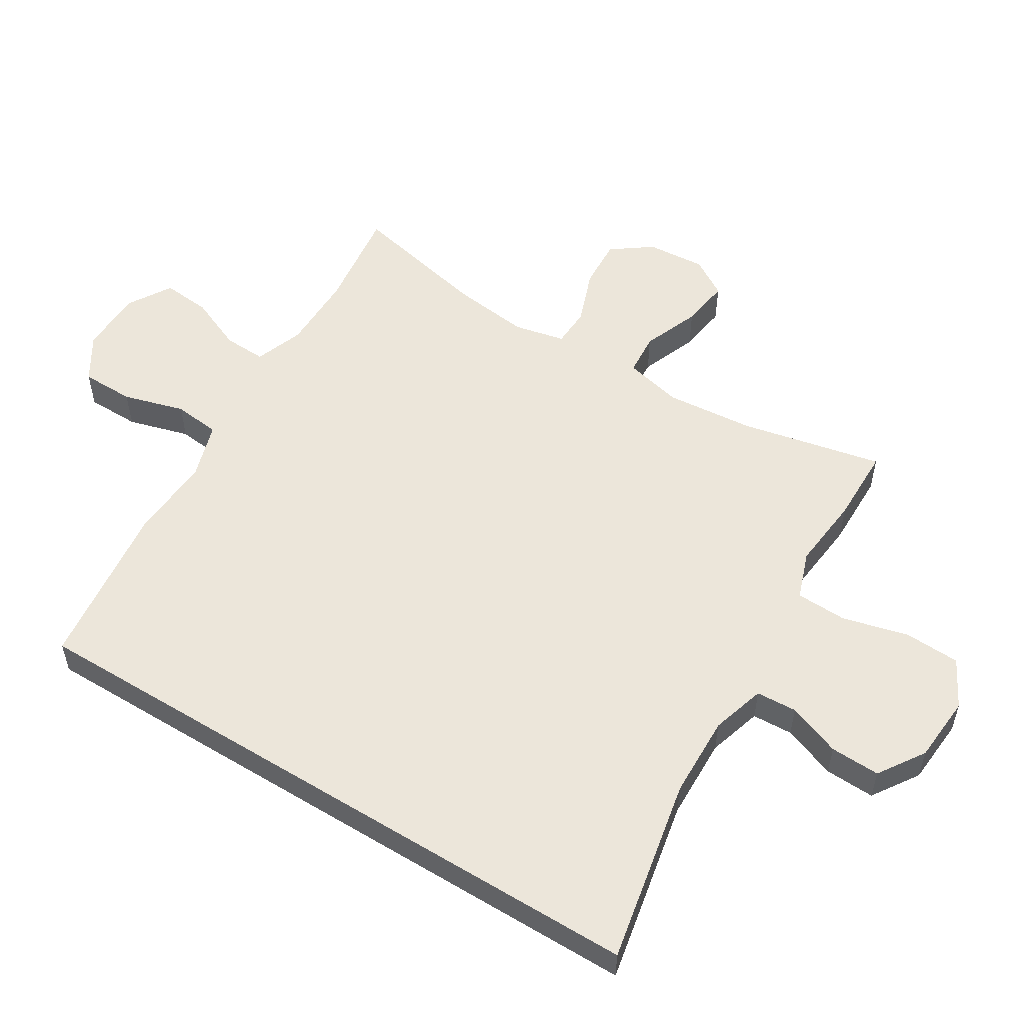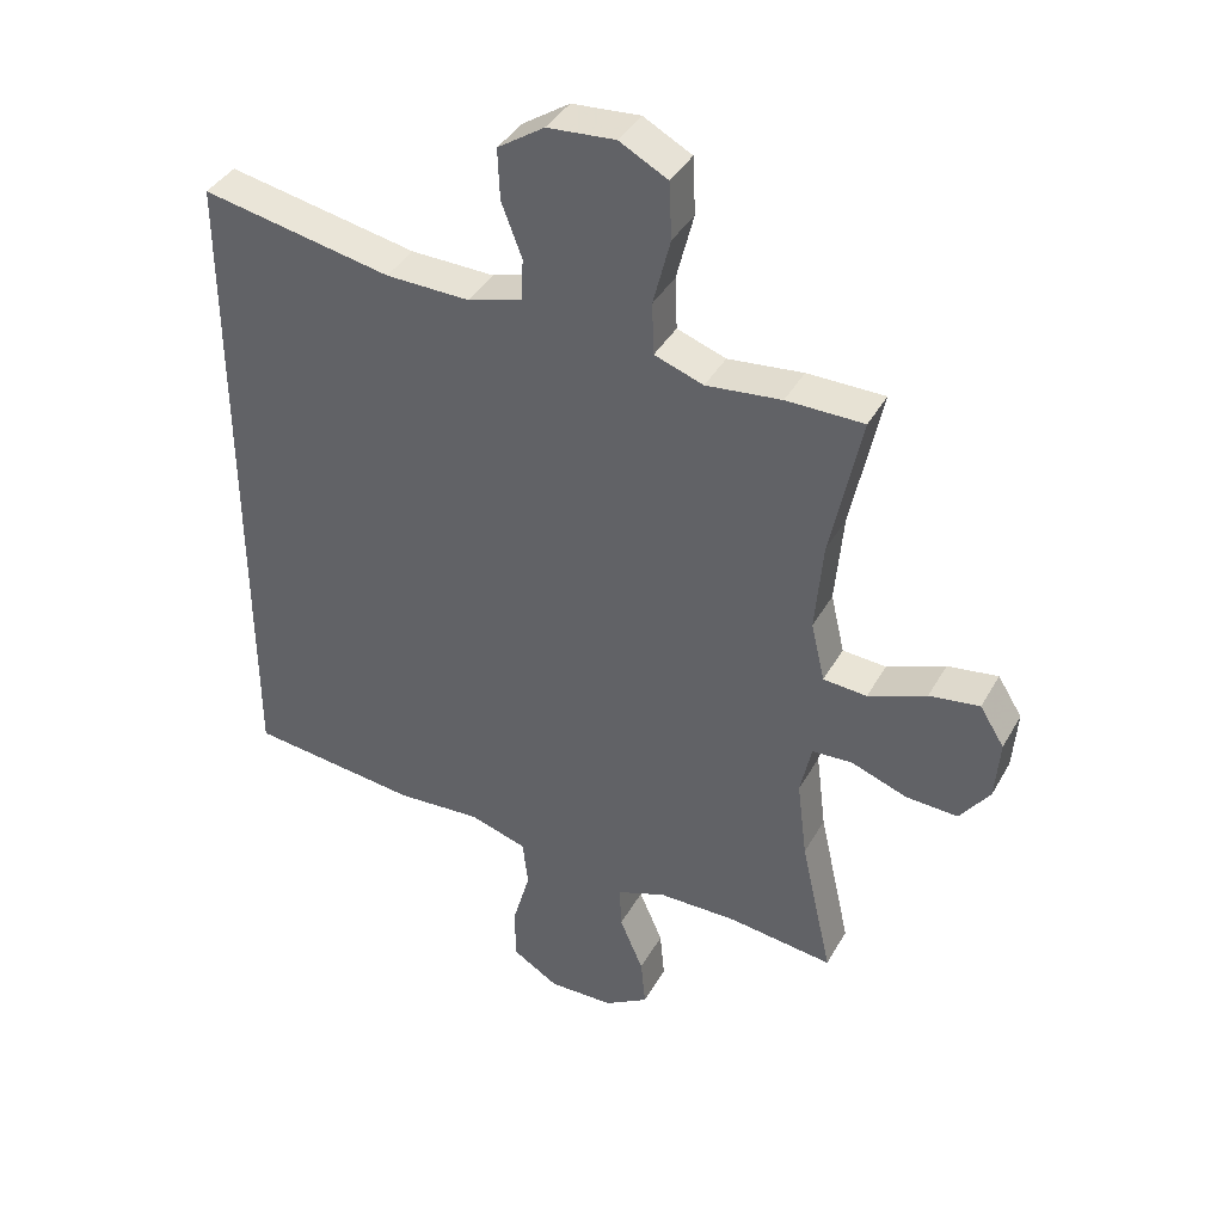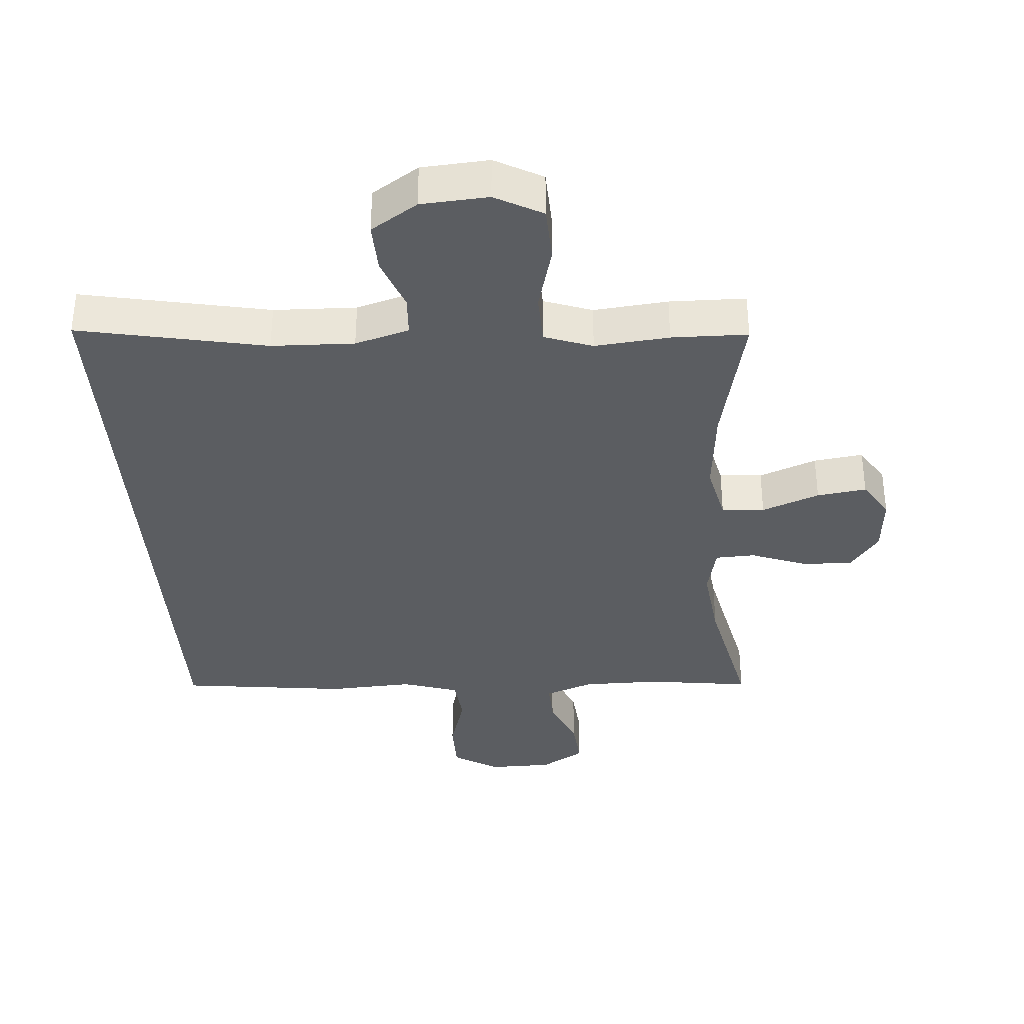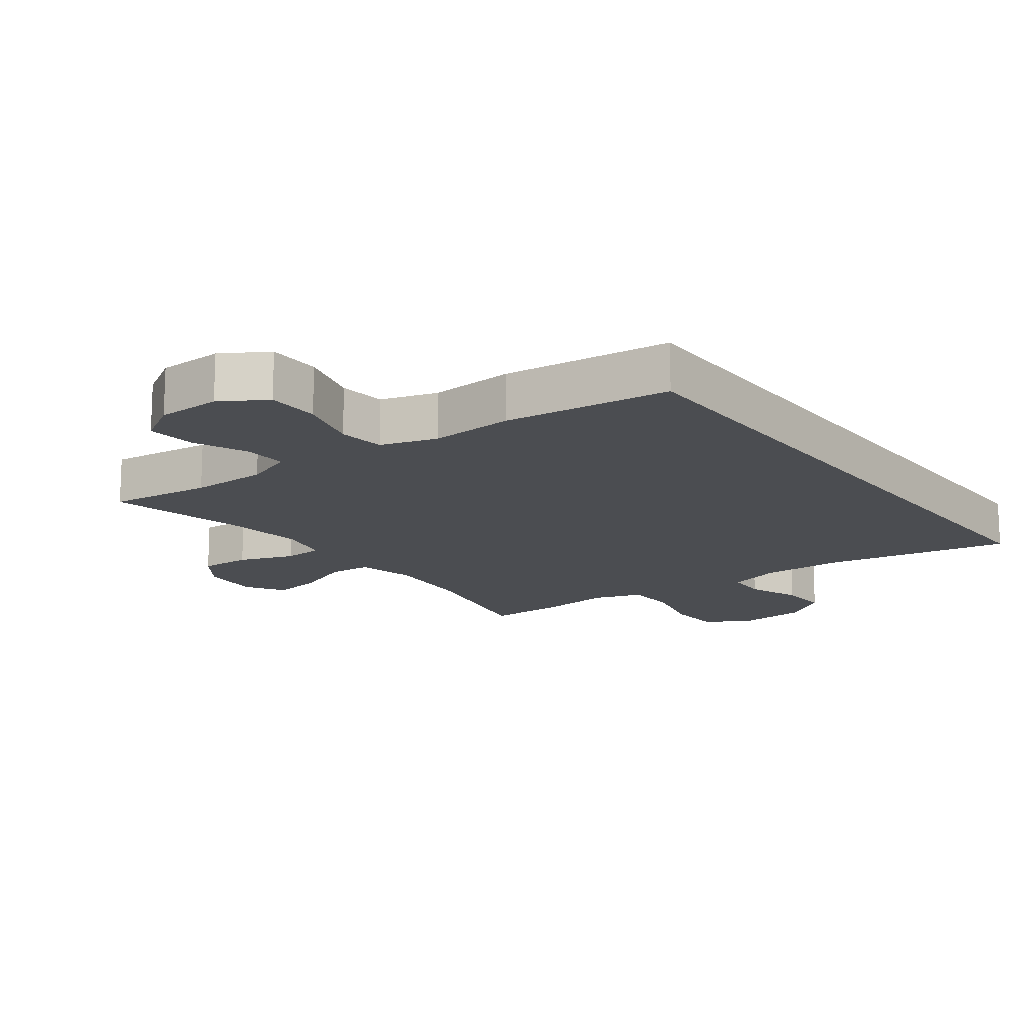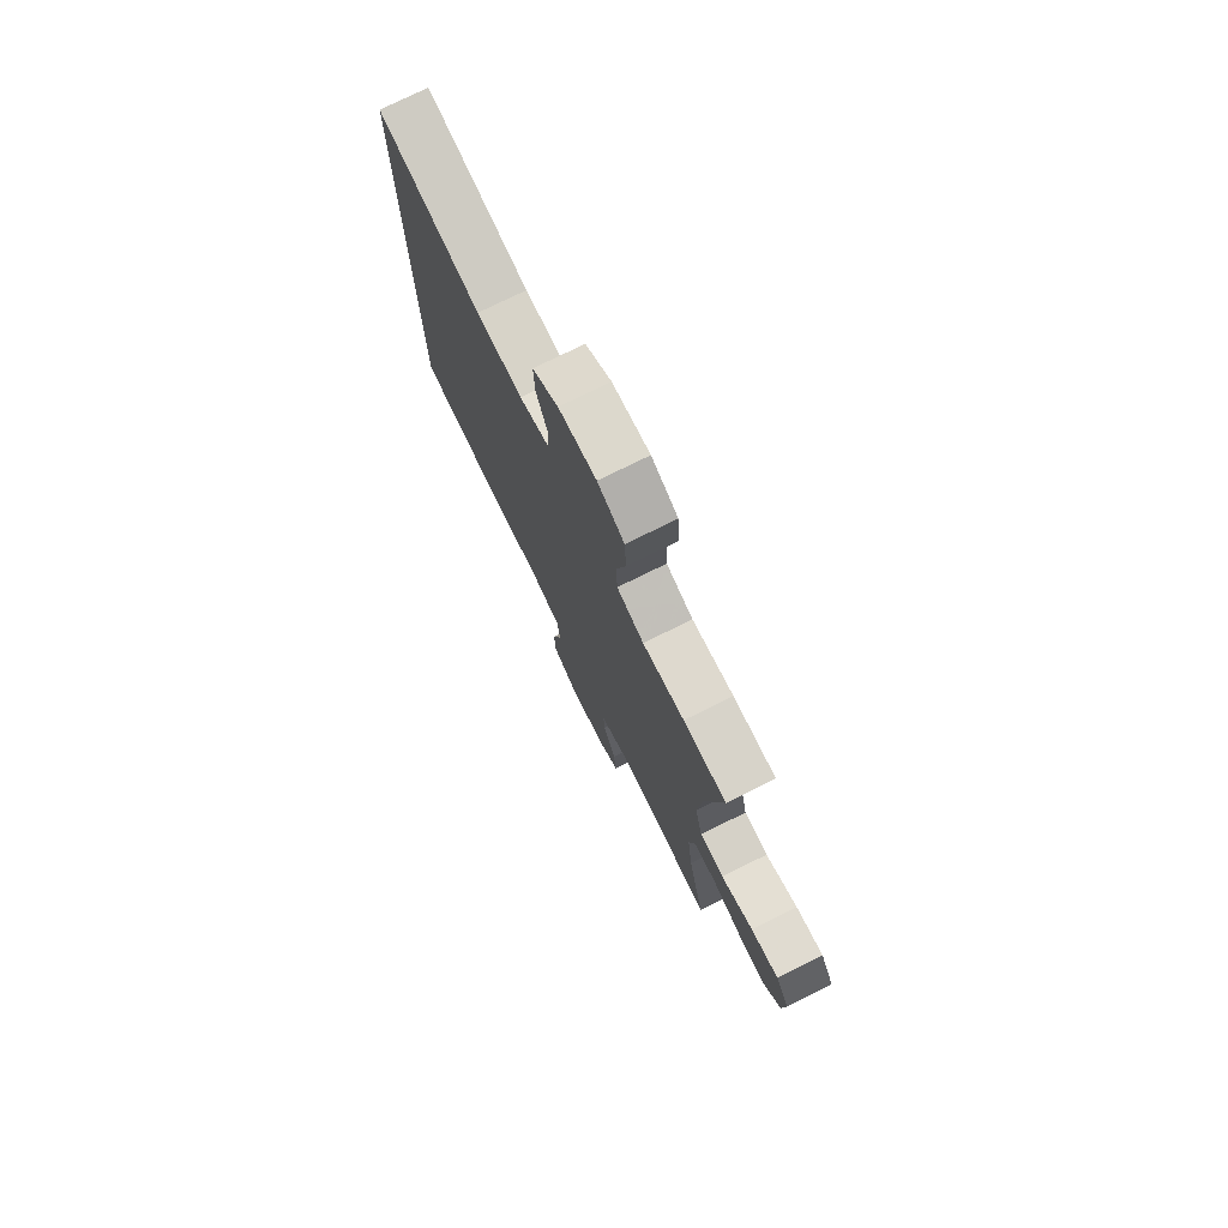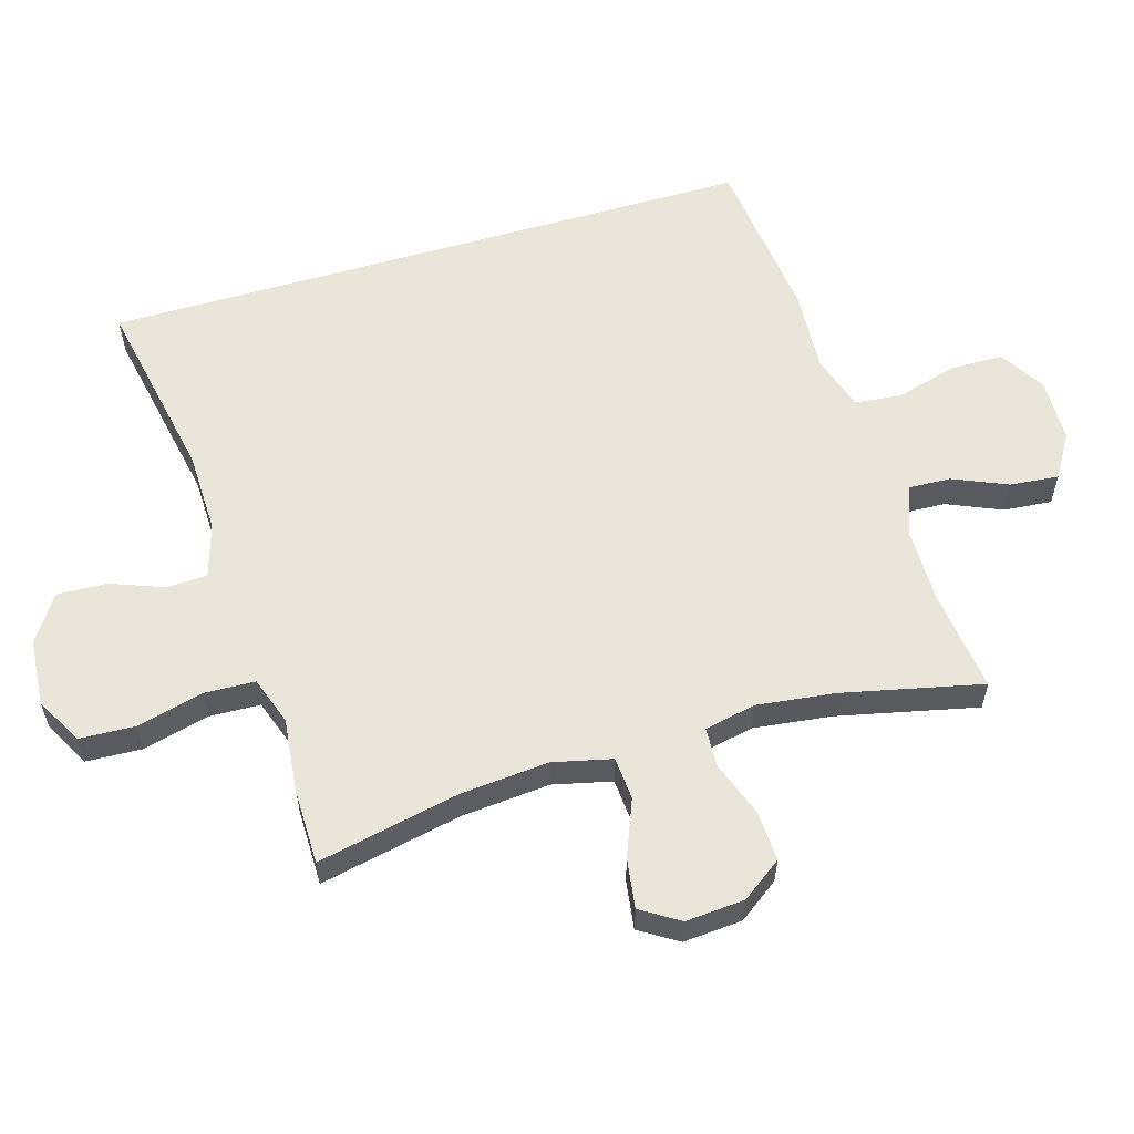
<metadata>
{"format":"obj","ext":"obj","renderer":"f3d","projection":"perspective","resolution":1024,"background":"white","views":[{"elev":54.5,"azim":-58.5,"up":"+Y"},{"elev":39.3,"azim":26.8,"up":"+Z"},{"elev":-35.4,"azim":3.9,"up":"+Y"},{"elev":-15.6,"azim":-143.0,"up":"+Y"},{"elev":76.1,"azim":63.7,"up":"+Z"},{"elev":58.2,"azim":73.5,"up":"+Y"}]}
</metadata>
<code>
v -0.5 0.07 0.578
v -0.212 0.07 0.522
v -0.085 0.07 0.519
v -0.002 0.07 0.544
v 0.001 0.07 0.607
v -0.03 0.07 0.689
v -0.033 0.07 0.766
v 0.038 0.07 0.813
v 0.141 0.07 0.821
v 0.214 0.07 0.782
v 0.218 0.07 0.696
v 0.192 0.07 0.594
v 0.195 0.07 0.515
v 0.269 0.07 0.489
v 0.383 0.07 0.501
v 0.5 0.07 0.5
v 0.454 0.07 0.281
v 0.442 0.07 0.144
v 0.463 0.07 0.054
v 0.529 0.07 0.049
v 0.617 0.07 0.084
v 0.693 0.07 0.095
v 0.73 0.07 0.036
v 0.723 0.07 -0.055
v 0.678 0.07 -0.117
v 0.6 0.07 -0.113
v 0.515 0.07 -0.082
v 0.454 0.07 -0.085
v 0.437 0.07 -0.164
v 0.452 0.07 -0.285
v 0.5 0.07 -0.5
v 0.341 0.07 -0.48
v 0.222 0.07 -0.481
v 0.147 0.07 -0.509
v 0.15 0.07 -0.575
v 0.186 0.07 -0.659
v 0.193 0.07 -0.734
v 0.126 0.07 -0.775
v 0.027 0.07 -0.777
v -0.043 0.07 -0.734
v -0.044 0.07 -0.652
v -0.017 0.07 -0.557
v -0.025 0.07 -0.485
v -0.112 0.07 -0.458
v -0.242 0.07 -0.466
v -0.5 0.07 -0.436
v -0.5 0 0.578
v -0.212 0 0.522
v -0.085 0 0.519
v -0.002 0 0.544
v 0.001 0 0.607
v -0.03 0 0.689
v -0.033 0 0.766
v 0.038 0 0.813
v 0.141 0 0.821
v 0.214 0 0.782
v 0.218 0 0.696
v 0.192 0 0.594
v 0.195 0 0.515
v 0.269 0 0.489
v 0.383 0 0.501
v 0.5 0 0.5
v 0.454 0 0.281
v 0.442 0 0.144
v 0.463 0 0.054
v 0.529 0 0.049
v 0.617 0 0.084
v 0.693 0 0.095
v 0.73 0 0.036
v 0.723 0 -0.055
v 0.678 0 -0.117
v 0.6 0 -0.113
v 0.515 0 -0.082
v 0.454 0 -0.085
v 0.437 0 -0.164
v 0.452 0 -0.285
v 0.5 0 -0.5
v 0.341 0 -0.48
v 0.222 0 -0.481
v 0.147 0 -0.509
v 0.15 0 -0.575
v 0.186 0 -0.659
v 0.193 0 -0.734
v 0.126 0 -0.775
v 0.027 0 -0.777
v -0.043 0 -0.734
v -0.044 0 -0.652
v -0.017 0 -0.557
v -0.025 0 -0.485
v -0.112 0 -0.458
v -0.242 0 -0.466
v -0.5 0 -0.436
f 44 45 46 1
f 43 44 1 2
f 39 40 41 42
f 39 42 43
f 38 39 43
f 35 36 37 38
f 34 35 38 43
f 33 34 43 2
f 30 31 32
f 29 30 32 33
f 28 29 33 2
f 24 25 26 27
f 20 21 22 23
f 20 23 24 27
f 14 15 16 17
f 13 14 17 18
f 9 10 11 12
f 9 12 13
f 8 9 13
f 5 6 7 8
f 4 5 8 13
f 3 4 13 18
f 19 20 27 28
f 18 19 28
f 2 3 18 28
f 47 92 91 90
f 48 47 90 89
f 88 87 86 85
f 89 88 85
f 89 85 84
f 84 83 82 81
f 89 84 81 80
f 48 89 80 79
f 78 77 76
f 79 78 76 75
f 48 79 75 74
f 73 72 71 70
f 69 68 67 66
f 73 70 69 66
f 63 62 61 60
f 64 63 60 59
f 58 57 56 55
f 59 58 55
f 59 55 54
f 54 53 52 51
f 59 54 51 50
f 64 59 50 49
f 74 73 66 65
f 74 65 64
f 74 64 49 48
f 1 47 48 2
f 2 48 49 3
f 3 49 50 4
f 4 50 51 5
f 5 51 52 6
f 6 52 53 7
f 7 53 54 8
f 8 54 55 9
f 9 55 56 10
f 10 56 57 11
f 11 57 58 12
f 12 58 59 13
f 13 59 60 14
f 14 60 61 15
f 15 61 62 16
f 16 62 63 17
f 17 63 64 18
f 18 64 65 19
f 19 65 66 20
f 20 66 67 21
f 21 67 68 22
f 22 68 69 23
f 23 69 70 24
f 24 70 71 25
f 25 71 72 26
f 26 72 73 27
f 27 73 74 28
f 28 74 75 29
f 29 75 76 30
f 30 76 77 31
f 31 77 78 32
f 32 78 79 33
f 33 79 80 34
f 34 80 81 35
f 35 81 82 36
f 36 82 83 37
f 37 83 84 38
f 38 84 85 39
f 39 85 86 40
f 40 86 87 41
f 41 87 88 42
f 42 88 89 43
f 43 89 90 44
f 44 90 91 45
f 45 91 92 46
f 46 92 47 1

</code>
